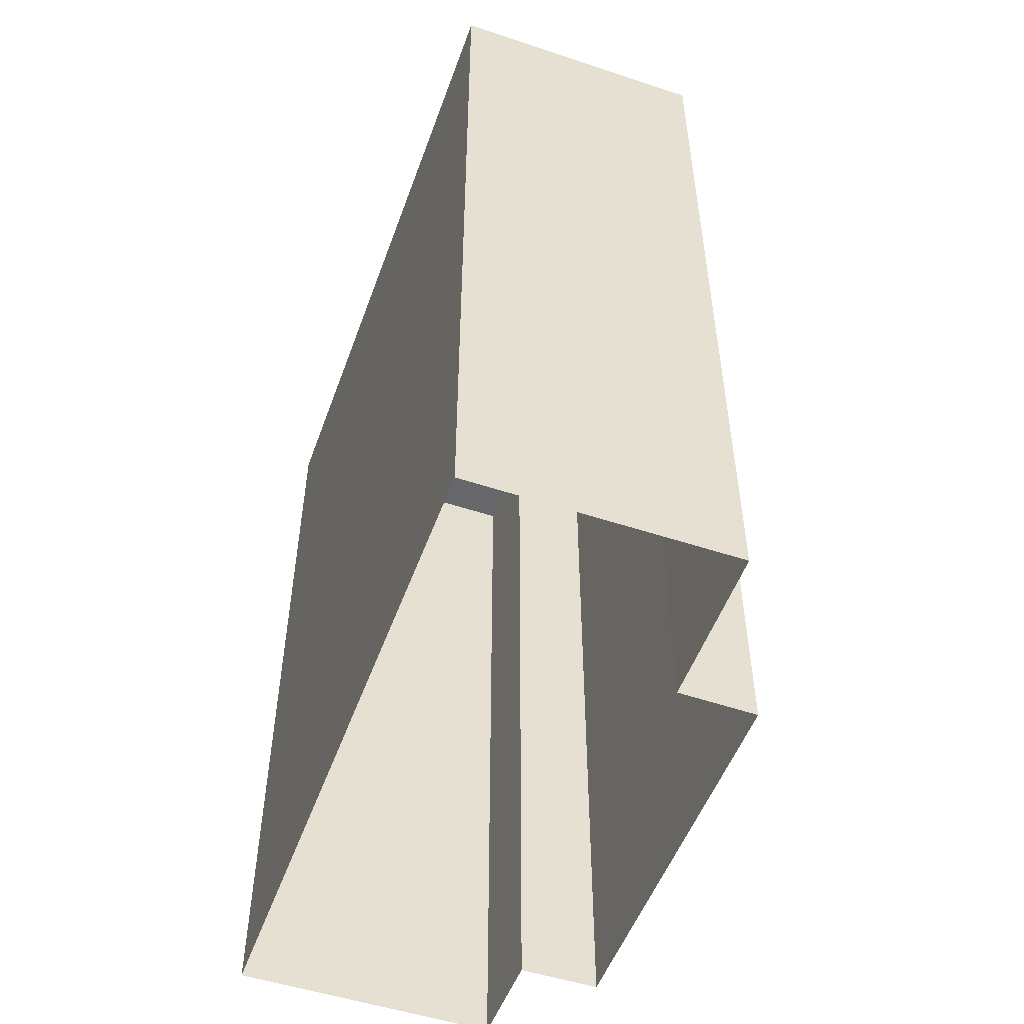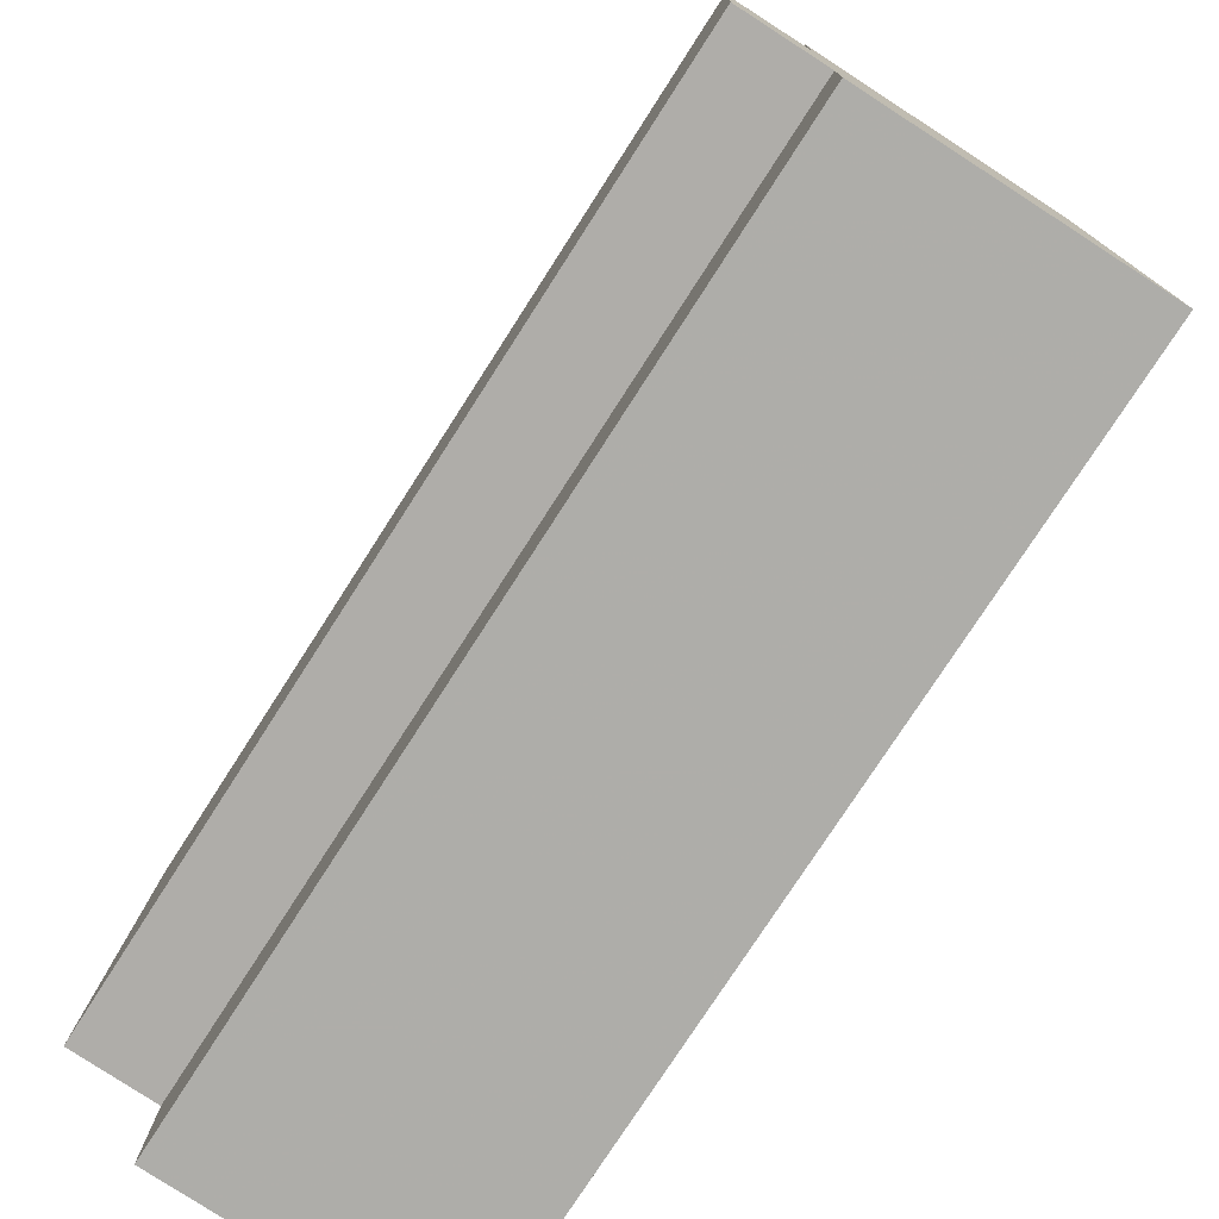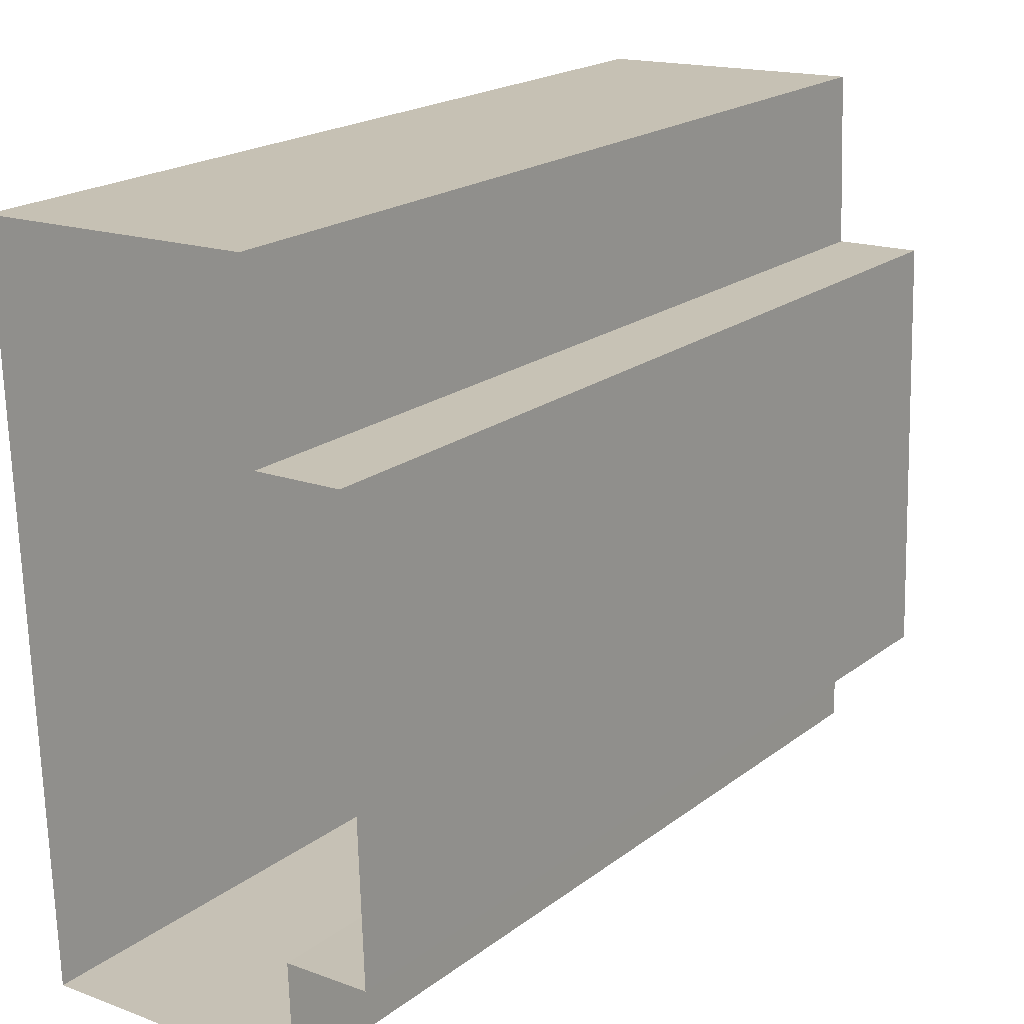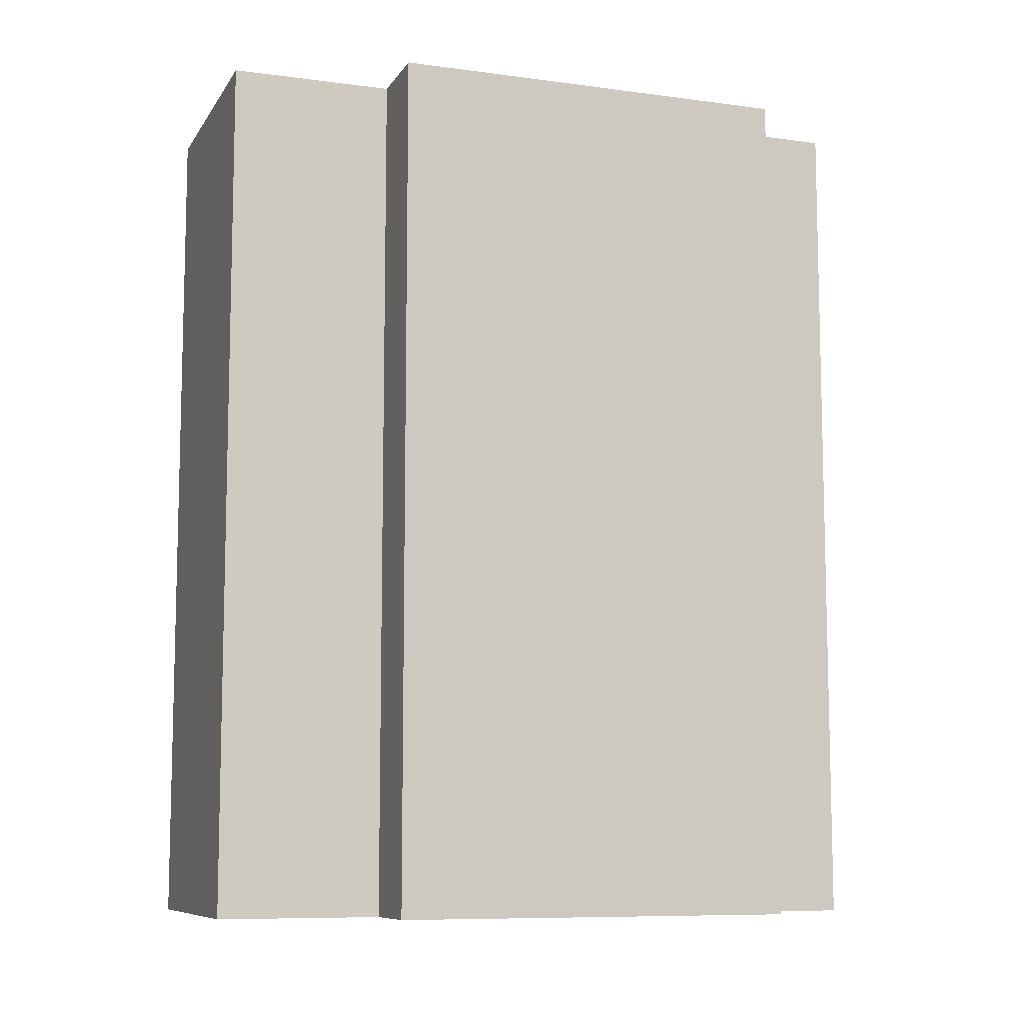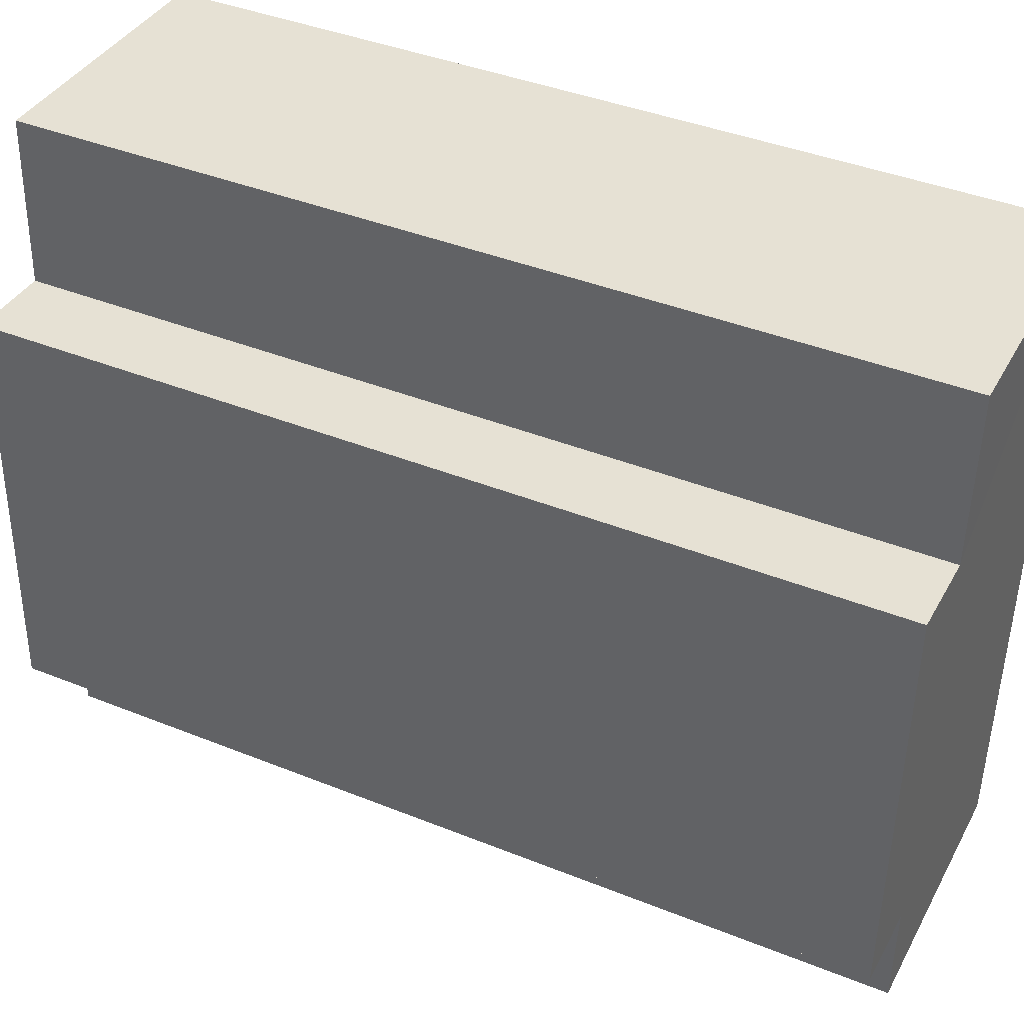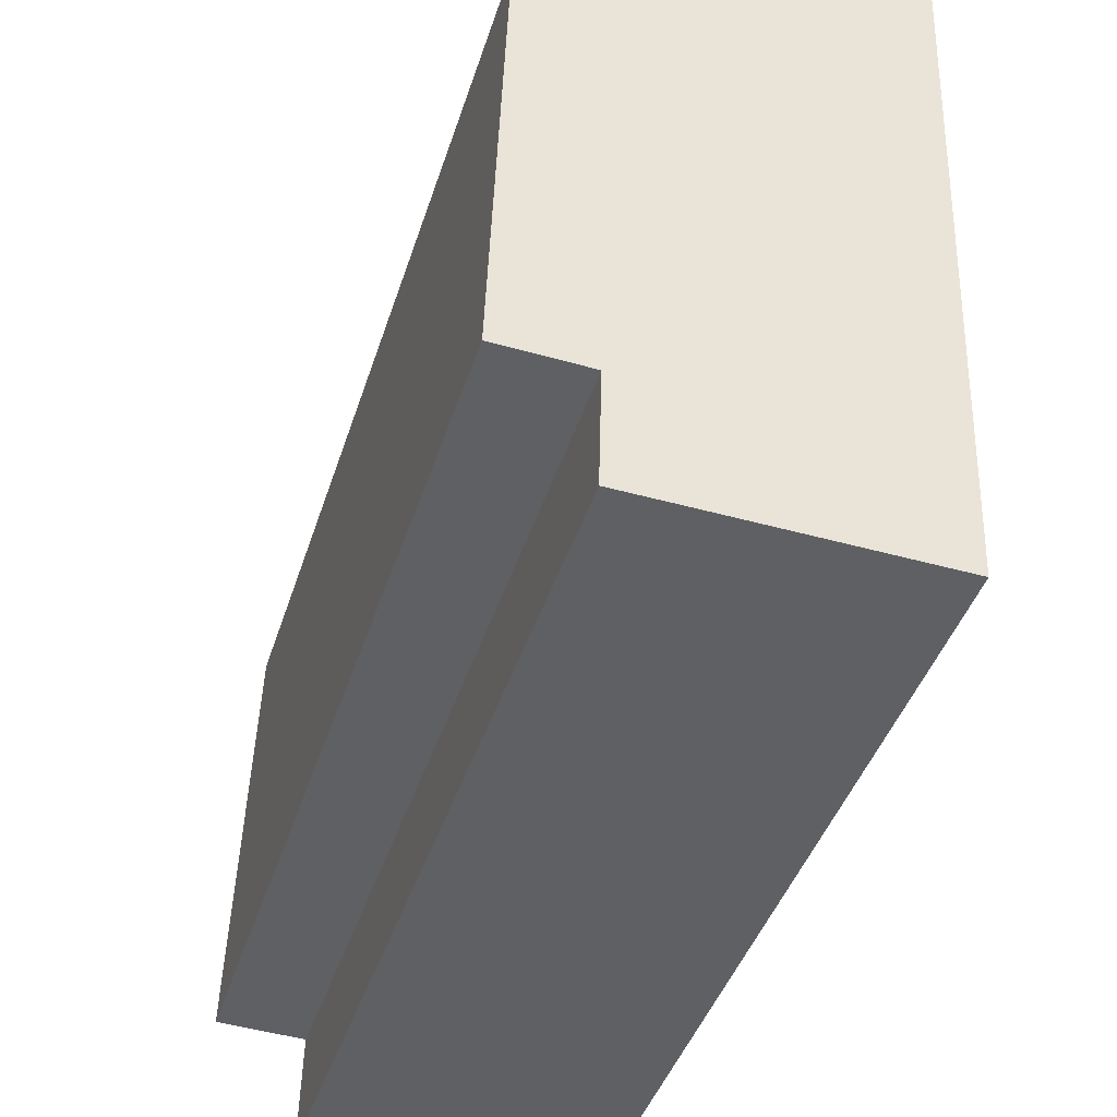
<metadata>
{"format":"obj","ext":"obj","renderer":"f3d","projection":"perspective","resolution":1024,"background":"white","views":[{"elev":-51.8,"azim":158.3,"up":"+Z"},{"elev":-76.3,"azim":-32.7,"up":"+Y"},{"elev":20.2,"azim":-143.3,"up":"+Y"},{"elev":-8.9,"azim":-111.7,"up":"+Z"},{"elev":40.8,"azim":-63.9,"up":"+Y"},{"elev":-41.5,"azim":-16.9,"up":"+Y"}]}
</metadata>
<code>
v -3.72e+05 -1.052e+05 25.73
v -3.72e+05 -1.053e+05 25.73
v -3.72e+05 -1.053e+05 25.73
v -3.72e+05 -1.052e+05 25.73
v -3.72e+05 -1.053e+05 25.73
v -3.72e+05 -1.053e+05 25.73
v -3.72e+05 -1.053e+05 25.73
v -3.72e+05 -1.053e+05 25.73
v -3.72e+05 -1.053e+05 42.49
v -3.72e+05 -1.053e+05 42.49
v -3.72e+05 -1.053e+05 42.49
v -3.72e+05 -1.053e+05 42.49
v -3.72e+05 -1.053e+05 42.49
v -3.72e+05 -1.053e+05 42.49
v -3.72e+05 -1.052e+05 42.49
v -3.72e+05 -1.052e+05 42.49
f 1 2 3
f 4 1 3
f 2 5 6
f 3 6 7
f 7 6 8
f 3 2 6
f 9 10 11
f 12 11 13
f 14 12 13
f 13 10 15
f 13 15 16
f 11 10 13
f 10 5 2
f 10 9 5
f 3 16 4
f 3 13 16
f 12 7 8
f 12 14 7
f 3 7 14
f 13 3 14
f 15 1 4
f 16 15 4
f 6 5 9
f 11 6 9
f 15 2 1
f 15 10 2
f 6 12 8
f 6 11 12

</code>
